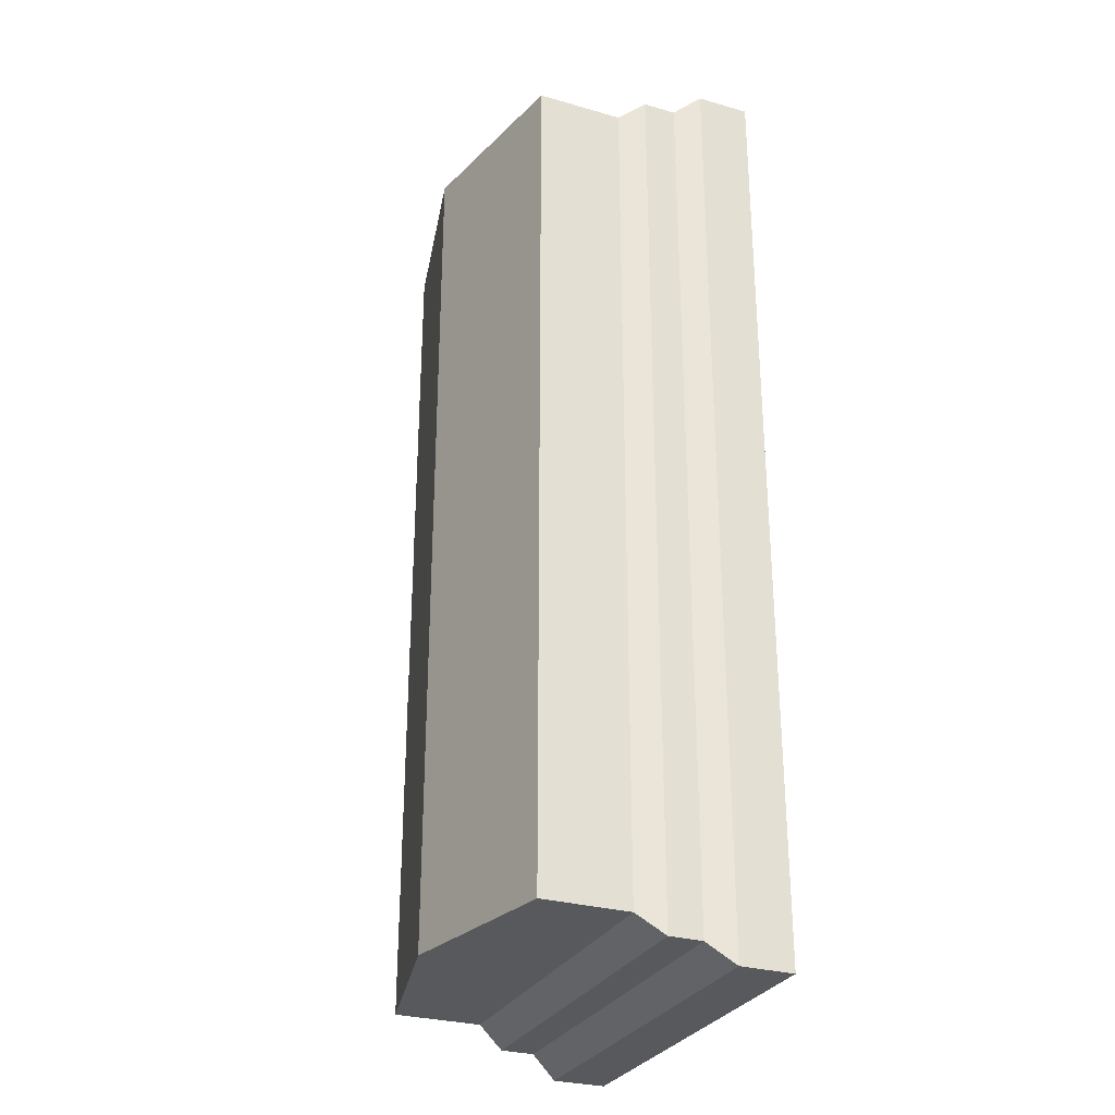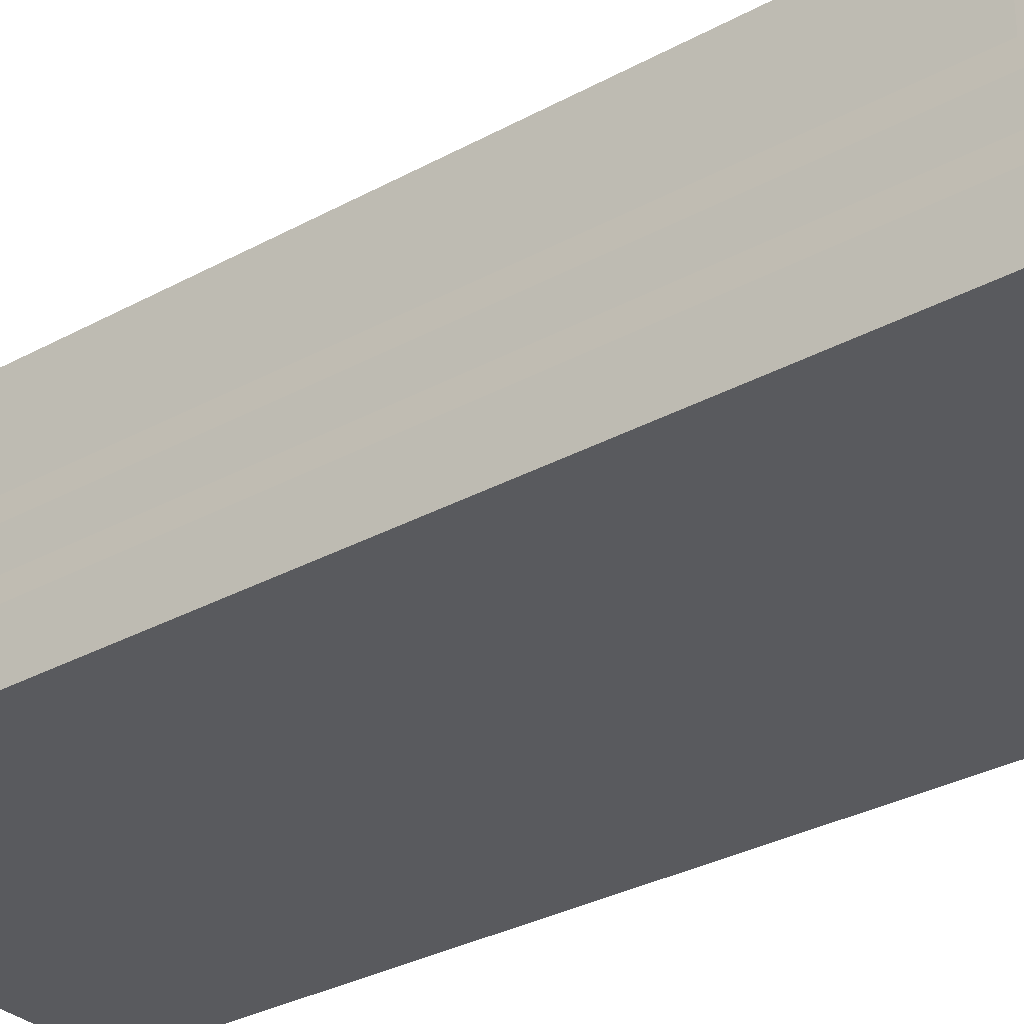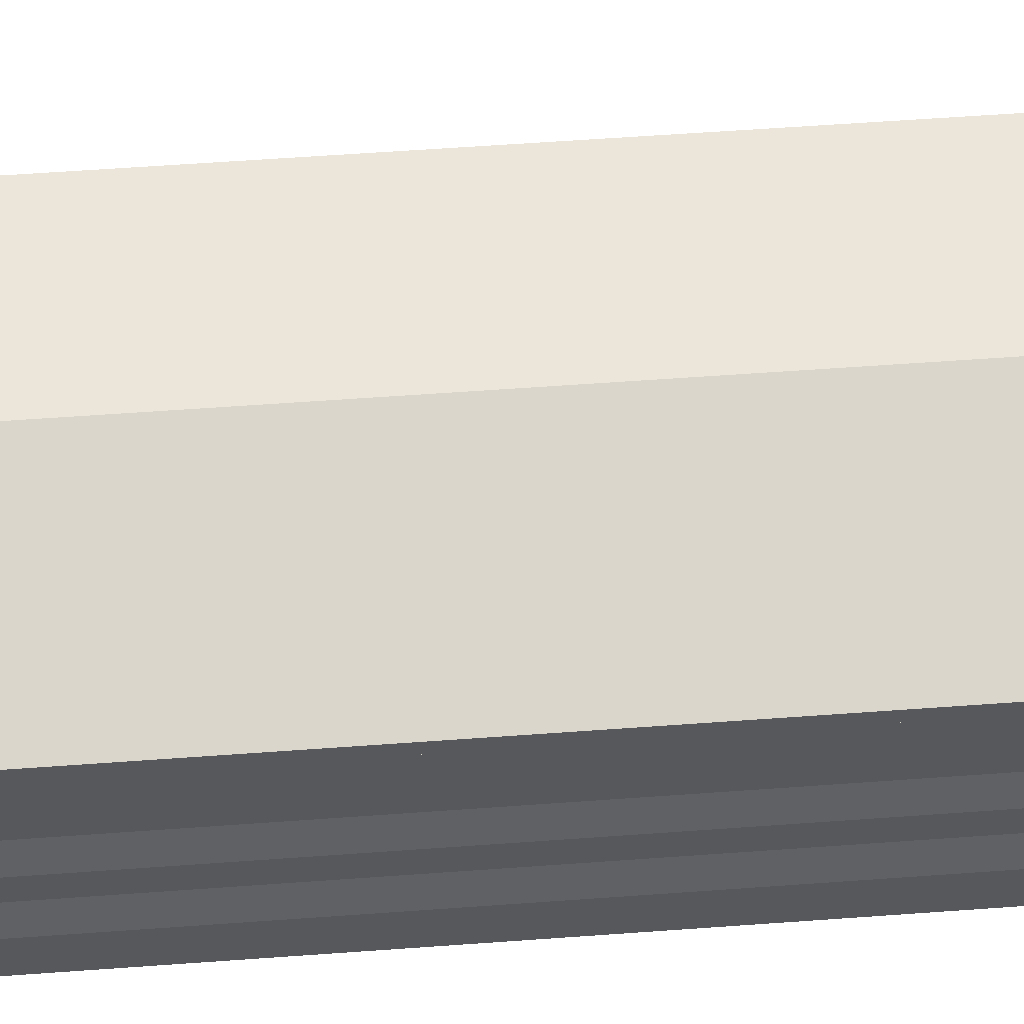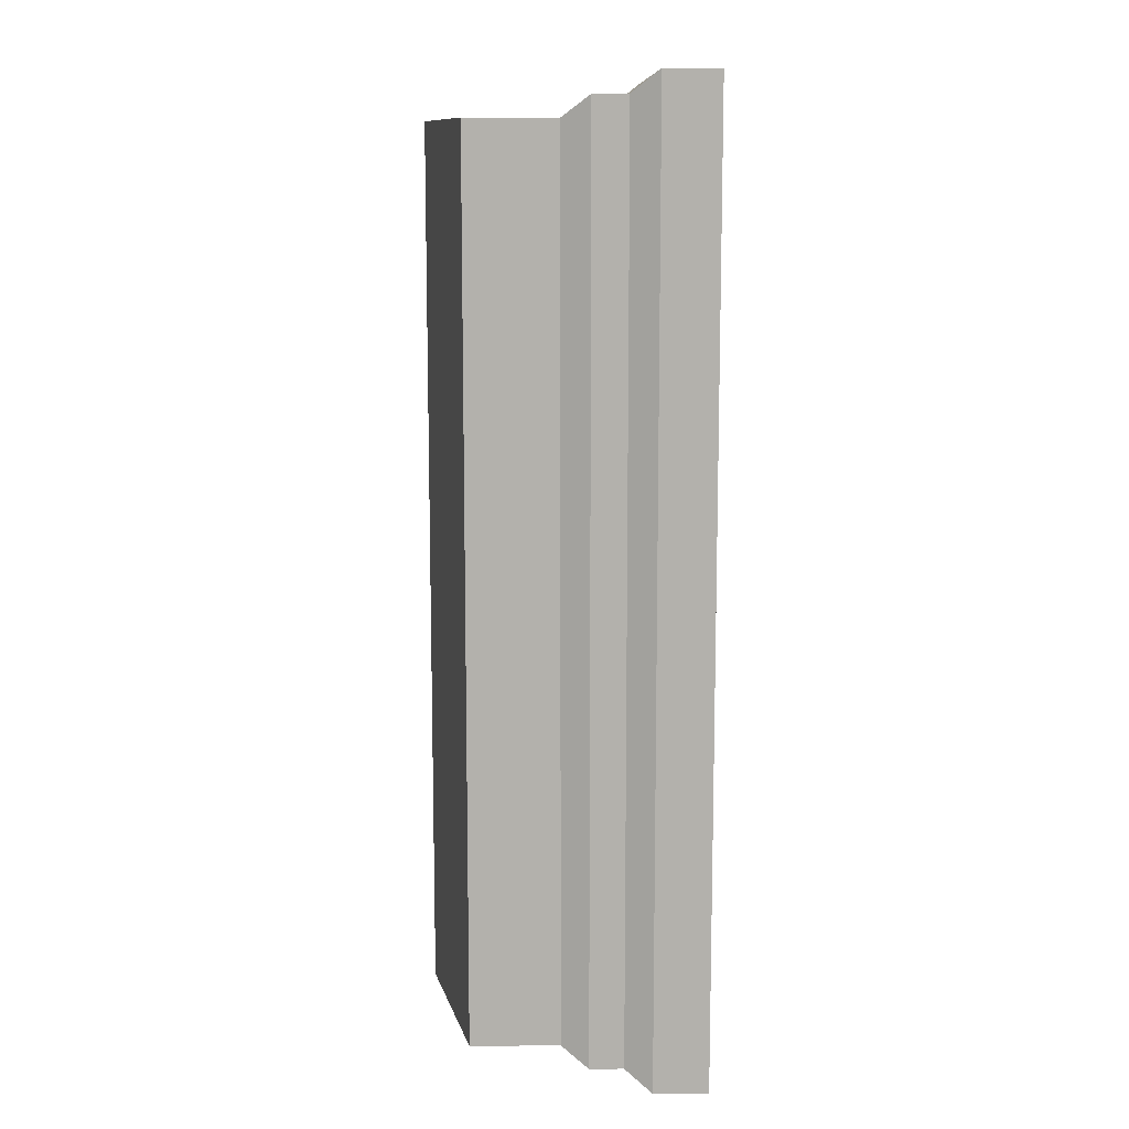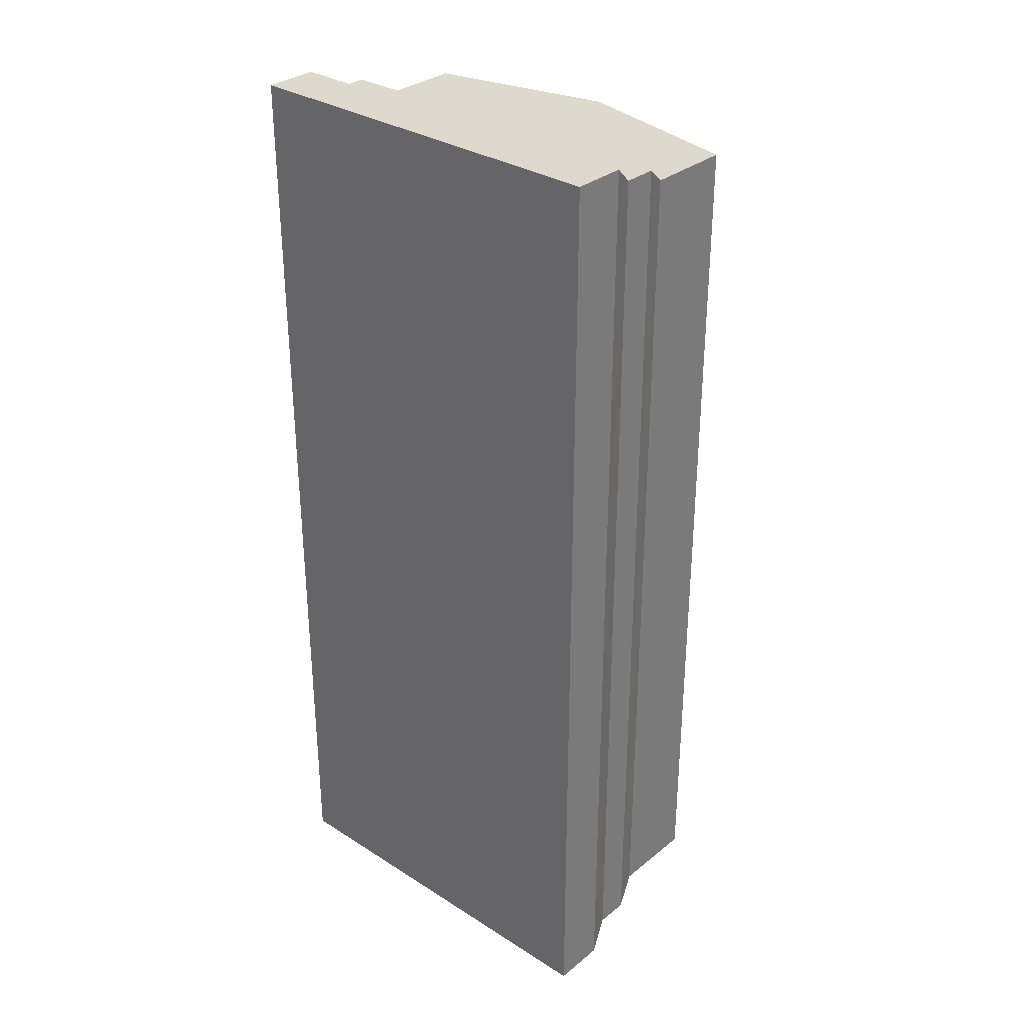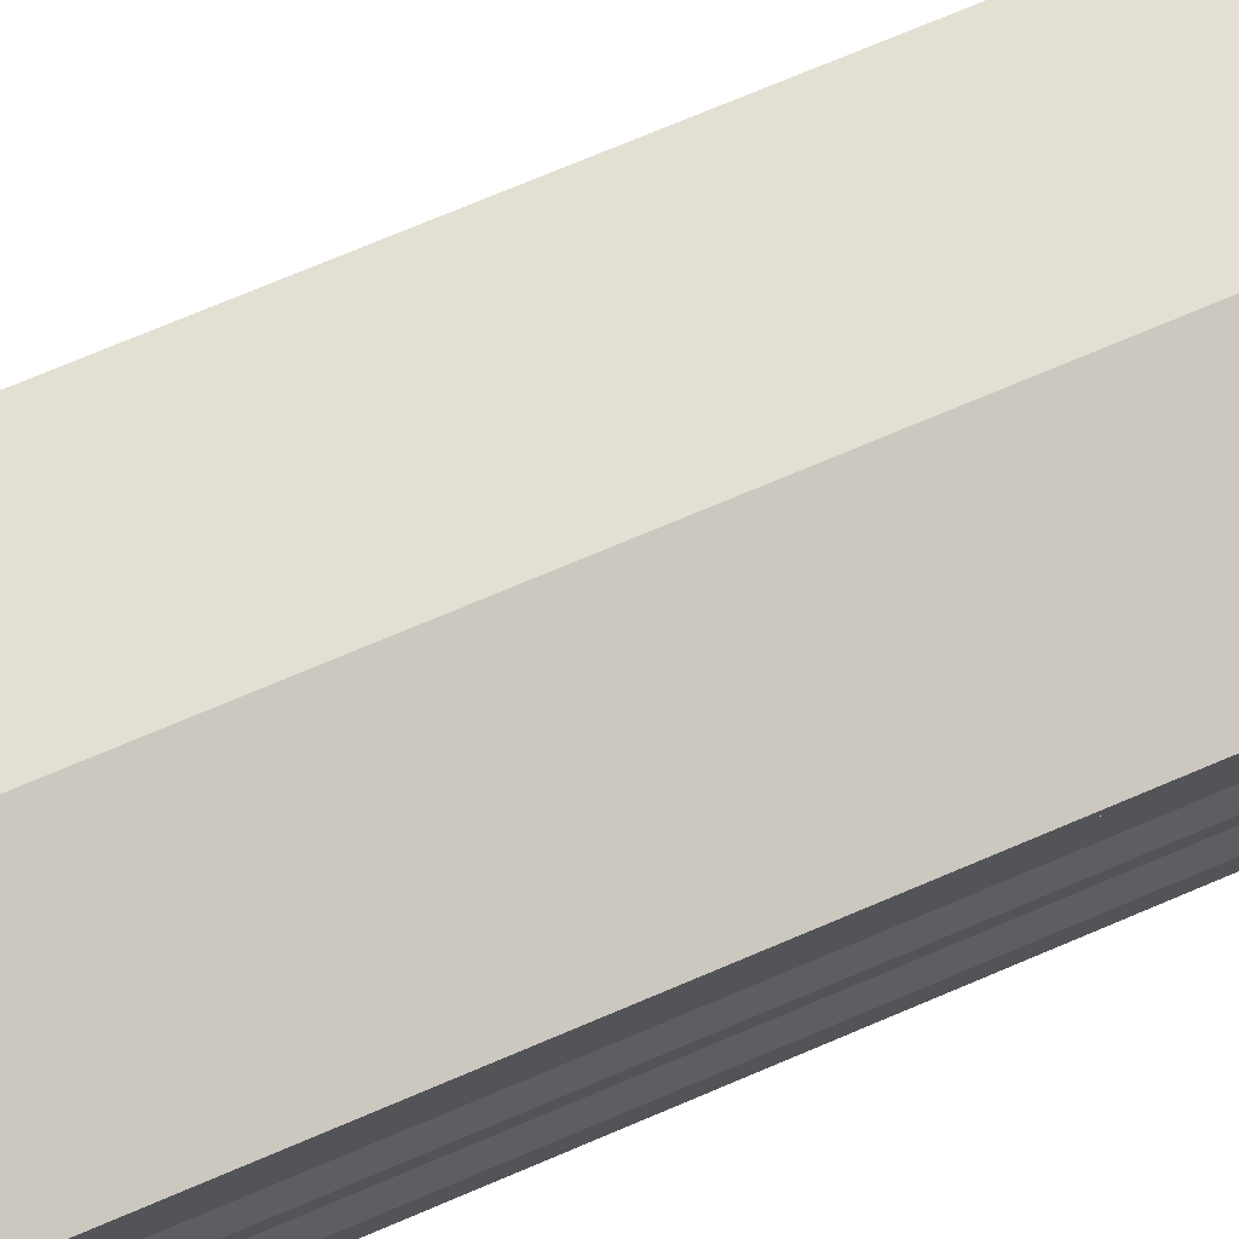
<metadata>
{"format":"obj","ext":"obj","renderer":"f3d","projection":"perspective","resolution":1024,"background":"white","views":[{"elev":-29.2,"azim":-113.0,"up":"+Z"},{"elev":-31.2,"azim":128.1,"up":"+Y"},{"elev":61.6,"azim":-94.2,"up":"+Y"},{"elev":11.1,"azim":-91.0,"up":"+Z"},{"elev":31.9,"azim":41.7,"up":"+Z"},{"elev":76.1,"azim":-112.7,"up":"+Y"}]}
</metadata>
<code>
g gravestoneFlatOpen
v -4.602 1.36 0.252
v -4.49 1.68 0.4914
v -4.602 1.36 11.07
v -4.49 1.68 10.83
v -0.118 1.36 11.07
v -0.2301 1.68 10.83
v -0.2301 2.539 10.83
v -4.49 2.539 10.83
v -4.49 2.539 0.4914
v -0.2301 2.539 0.4914
v -0.2301 1.68 0.4914
v -0.118 1.36 0.252
v 0 0 11.32
v 0 0 0
v -4.72 0 11.32
v -4.72 0 0
v -4.602 0.96 0.252
v -4.602 0.96 11.07
v 0 0.64 0
v 0 0.64 11.32
v -0.118 0.96 0.252
v -0.118 0.96 11.07
v -4.72 0.64 0
v -4.72 0.64 11.32
v -0.5327 2.539 0.794
v -4.187 2.539 0.794
v -4.187 2.539 10.53
v -0.5327 2.539 10.53
v -0.5327 1.239 0.794
v -0.5327 1.239 10.53
v -4.187 1.239 0.794
v -4.187 1.239 10.53
f 2 1 3
f 3 4 2
f 3 5 6
f 6 4 3
f 4 6 7
f 7 8 4
f 9 2 4
f 4 8 9
f 11 10 7
f 7 6 11
f 12 1 2
f 2 11 12
f 14 13 15
f 15 16 14
f 1 17 18
f 18 3 1
f 20 19 21
f 21 22 20
f 23 16 15
f 15 24 23
f 15 13 20
f 20 24 15
f 19 23 17
f 17 21 19
f 18 22 5
f 5 3 18
f 14 16 23
f 23 19 14
f 24 20 22
f 22 18 24
f 21 17 1
f 1 12 21
f 21 12 5
f 5 22 21
f 17 23 24
f 24 18 17
f 5 12 11
f 11 6 5
f 14 19 20
f 20 13 14
f 11 2 9
f 9 10 11
f 25 7 10
f 10 9 25
f 9 26 25
f 9 27 26
f 7 25 28
f 28 8 7
f 28 27 8
f 27 9 8
f 30 29 31
f 31 32 30
f 25 29 30
f 30 28 25
f 31 29 25
f 25 26 31
f 31 26 27
f 27 32 31
f 30 32 27
f 27 28 30
g gravestoneFlatLid
v -4.49 2.72 0.4914
v -0.2301 2.72 0.4914
v -2.36 3.2 0.4914
v -0.2301 2.72 10.83
v -4.49 2.72 10.83
v -2.36 3.2 10.83
f 10 9 33
f 33 34 10
f 33 35 34
f 10 33 9
f 33 10 34
f 33 34 35
f 8 7 36
f 36 37 8
f 36 38 37
f 8 36 7
f 36 8 37
f 36 37 38
f 10 34 36
f 36 7 10
f 10 36 34
f 36 10 7
f 10 7 8
f 8 9 10
f 10 8 7
f 8 10 9
f 33 9 8
f 8 37 33
f 33 8 9
f 8 33 37
f 38 35 33
f 33 37 38
f 38 33 35
f 33 38 37
f 36 34 35
f 35 38 36
f 36 35 34
f 35 36 38

</code>
